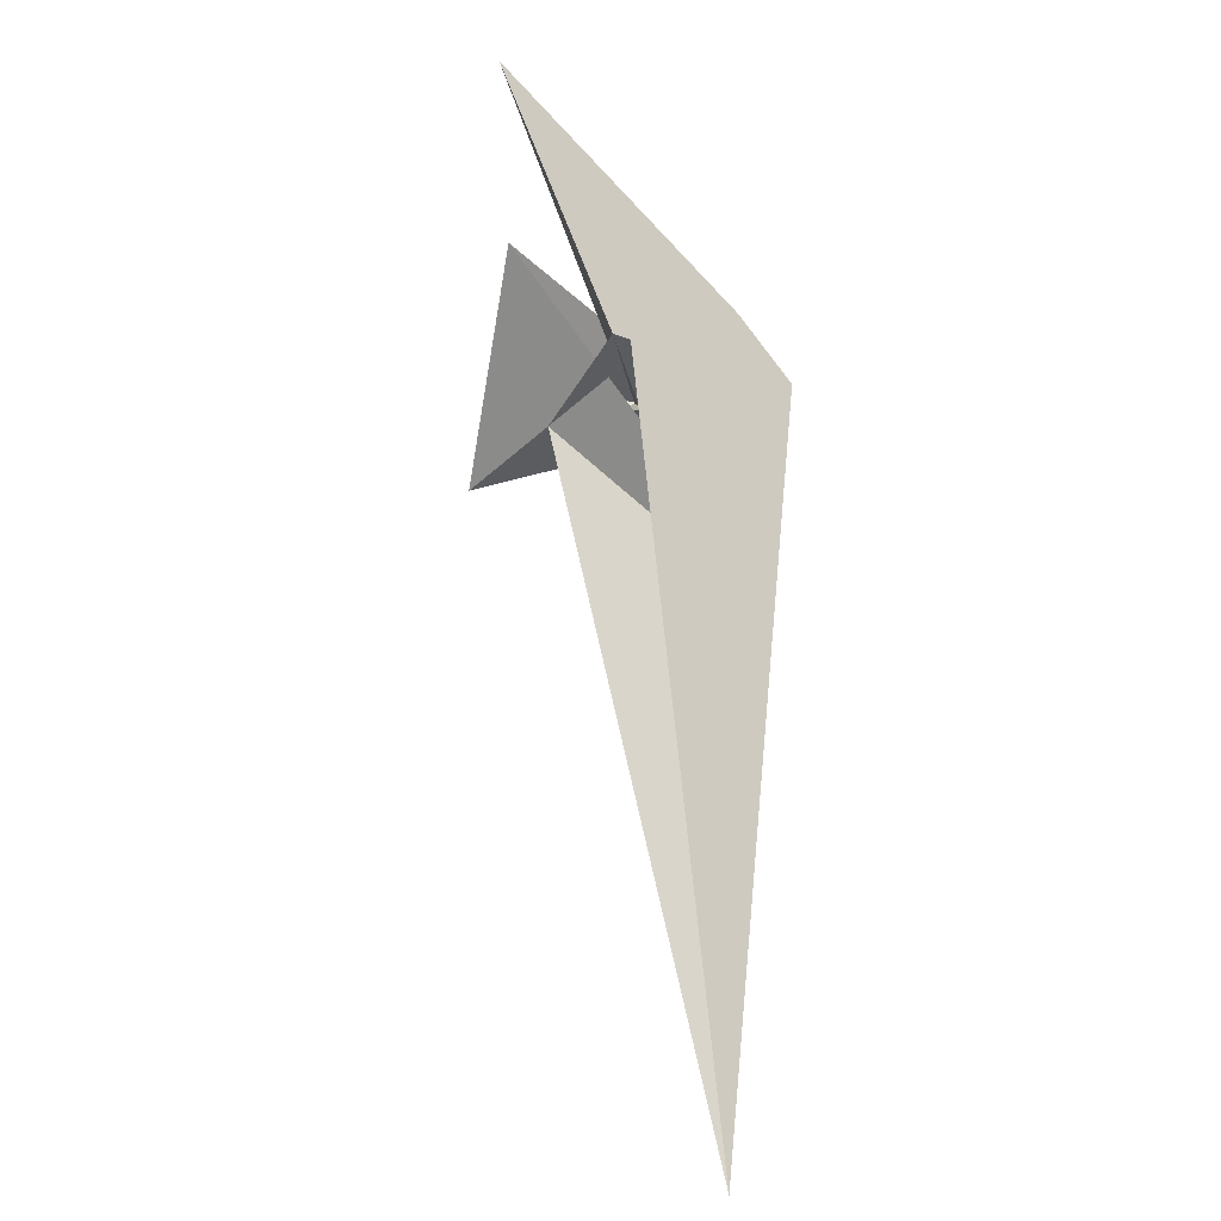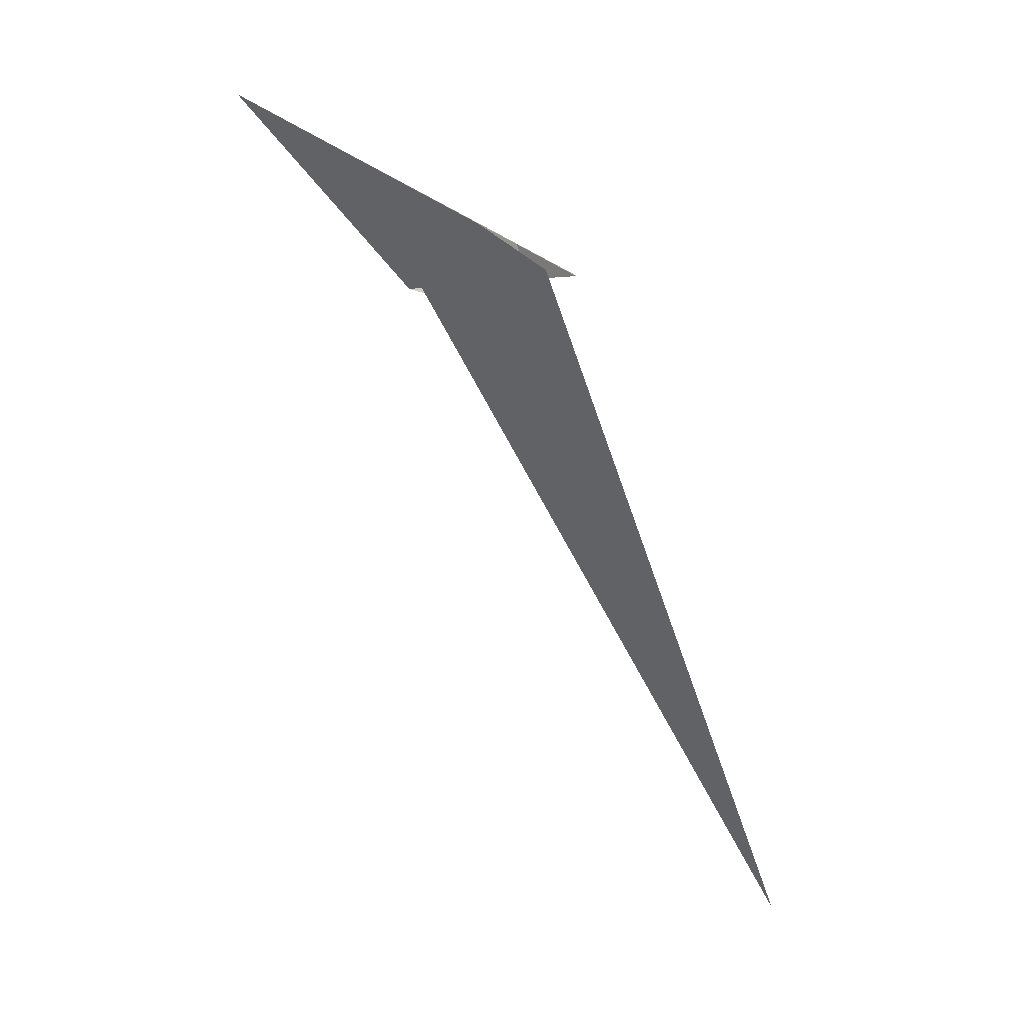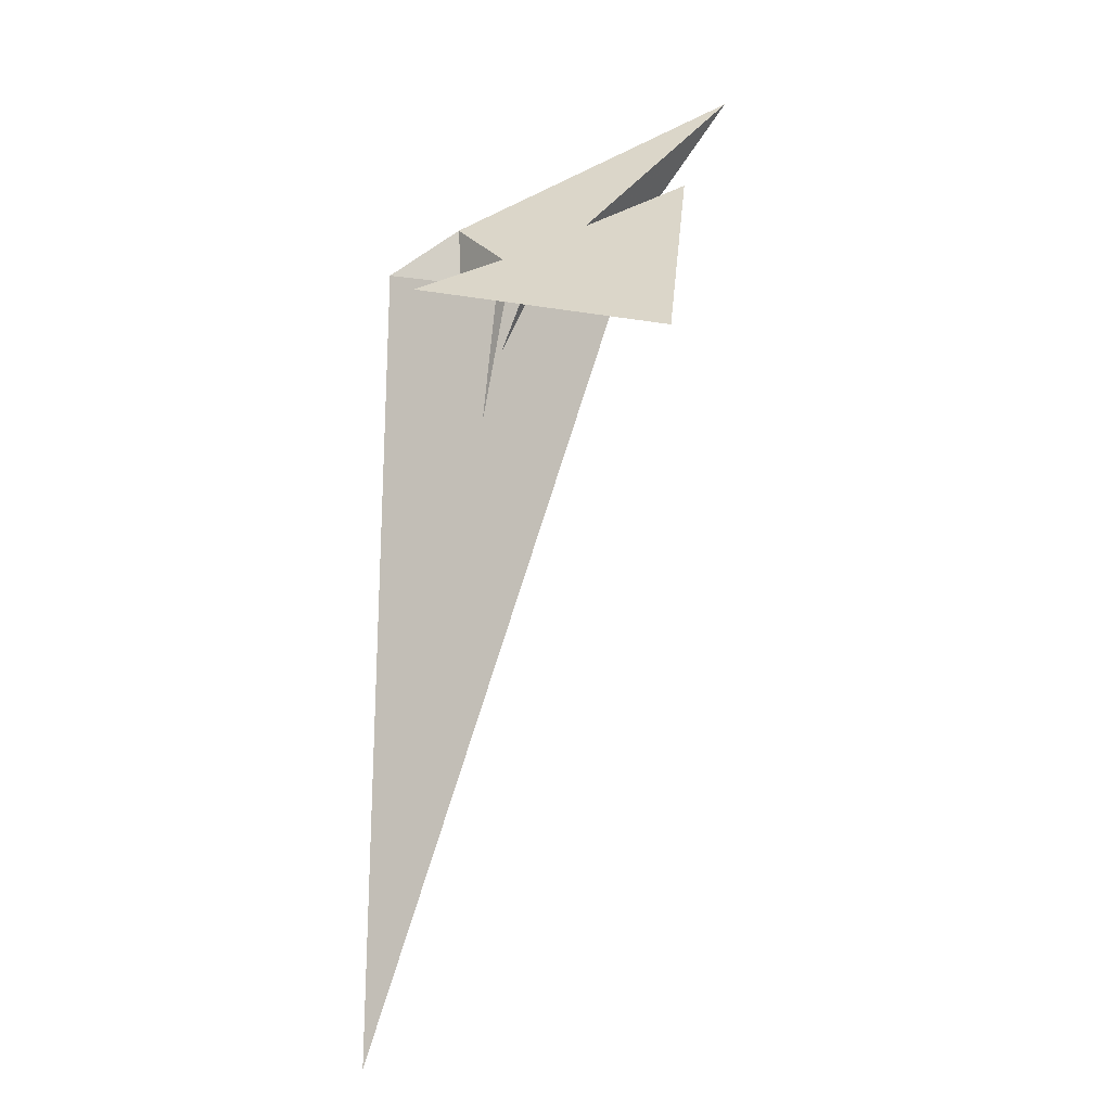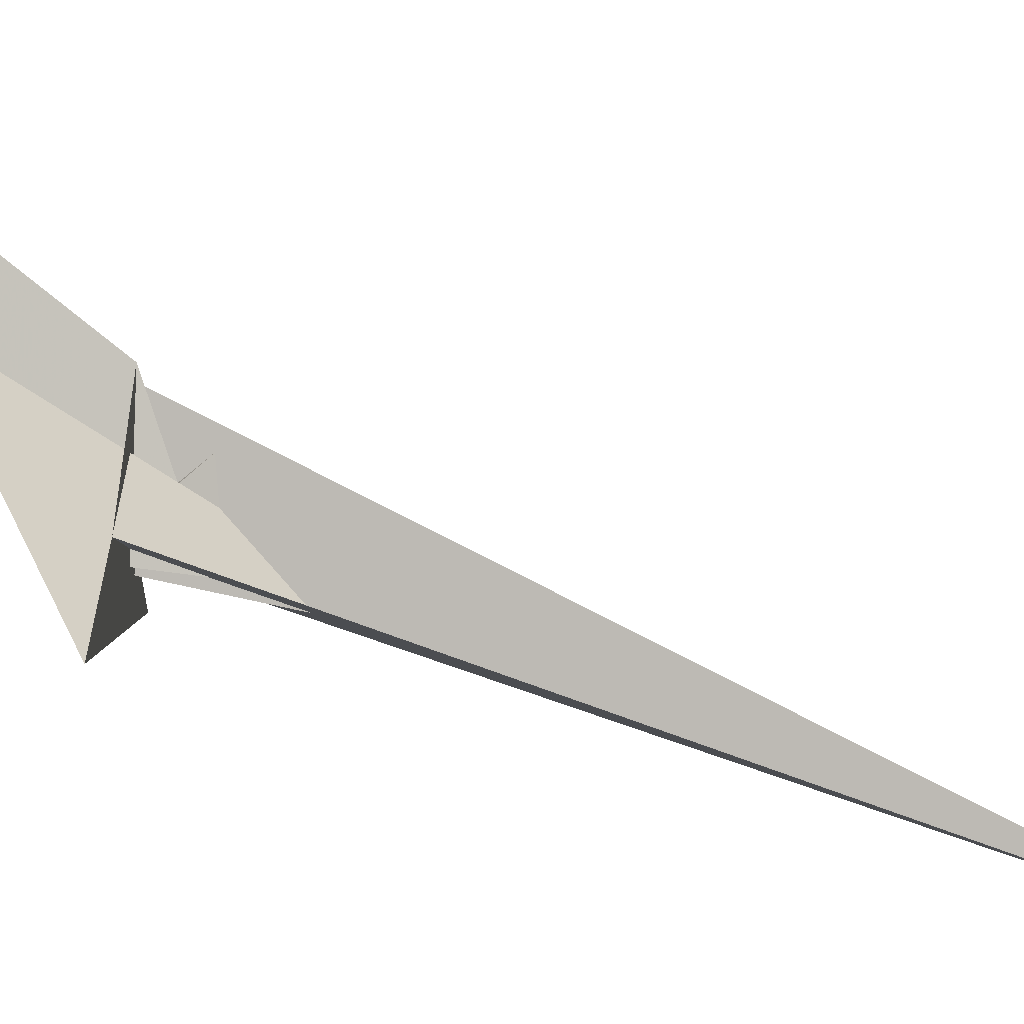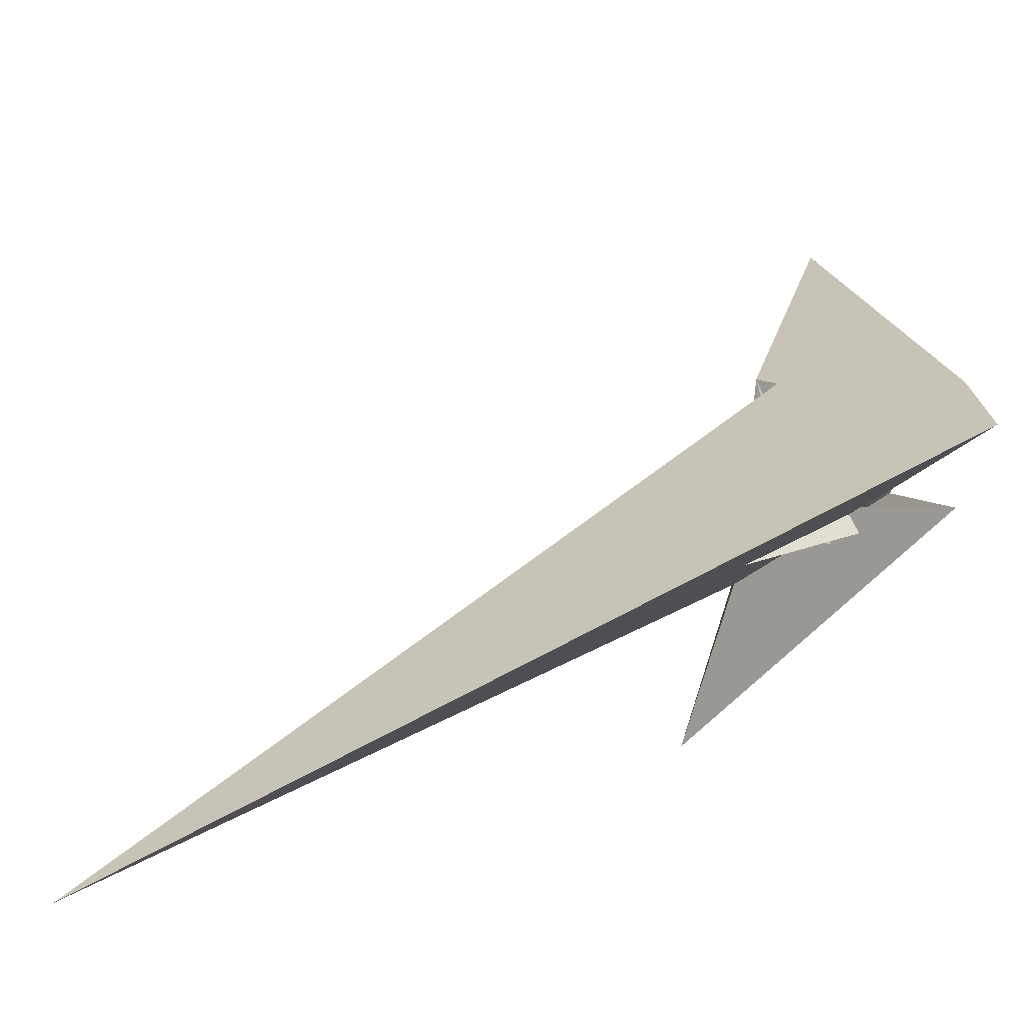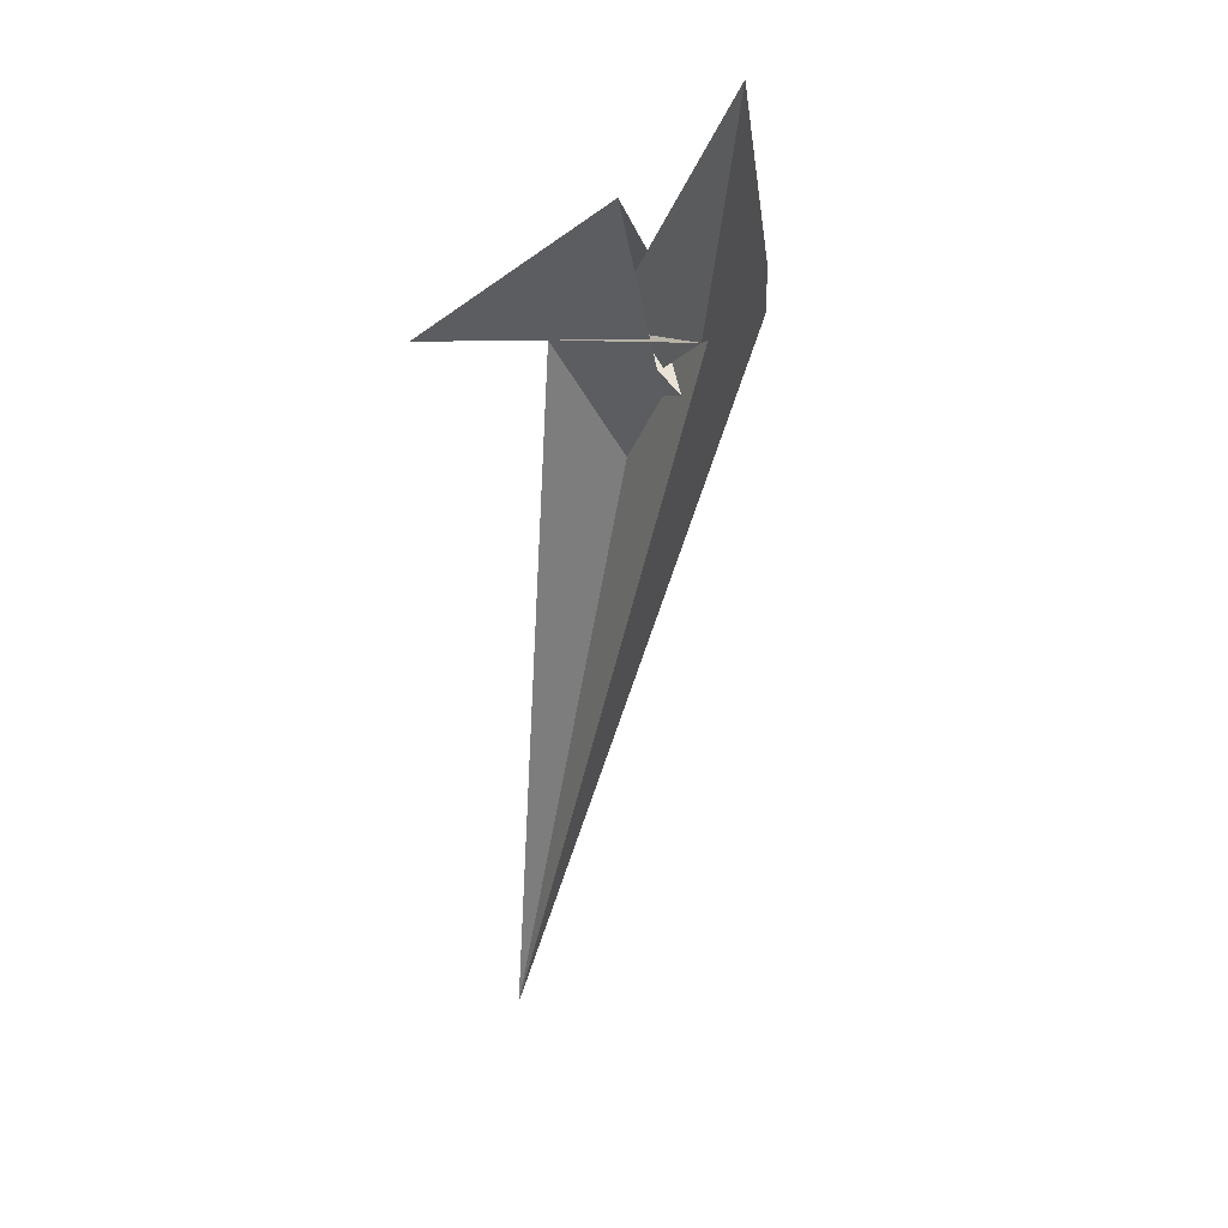
<metadata>
{"format":"obj","ext":"obj","renderer":"f3d","projection":"perspective","resolution":1024,"background":"white","views":[{"elev":-38.6,"azim":-15.7,"up":"+Y"},{"elev":11.3,"azim":59.4,"up":"+Y"},{"elev":11.8,"azim":-178.5,"up":"+Y"},{"elev":-27.7,"azim":-84.5,"up":"+Z"},{"elev":-4.9,"azim":50.5,"up":"+Z"},{"elev":6.9,"azim":-56.8,"up":"+Y"}]}
</metadata>
<code>
v -69.27 20.49 -36.68
v -28.69 23.94 -19.98
v -6.744 31.44 -8.604
v 64.17 36.9 20.36
v 5.673 -44.57 -35.43
v -5.118 47.87 -1.183
v -23.19 48.84 -7.585
v -5.051 -4.505 -22.87
v -10.74 36.68 -7.938
v -23.73 32.31 -14.64
v 68.04 -393.5 -156.6
v -32.37 23.32 -13.03
v -23.44 24.08 -9.46
v -101.7 19.67 -104.4
v 46.78 31.15 -11.62
v 20.51 27.16 27.1
v -4.925 25.87 -7.897
v -14.14 24.65 0.5882
v -53.56 19.03 48.42
v -42.2 20.27 45.52
v -29.43 4.447 6.941
v -9.727 -4.77 25.54
v -34.76 40.21 -30.79
v -3.388 40.41 -15.79
v -7.573 32 -9.555
v -30.76 16.73 -5.777
v -23.86 20.77 -6.407
v -113 90.03 35.81
v 10.67 -36.43 -6.443
v 2.649 -33.75 -16.5
v -29.66 4.534 6.661
v 31.13 -54.62 -7.096
v -14.94 -11.35 -0.2693
v 23.9 62.72 43
v -22.86 41.5 -22.59
v -6.39 43.51 -10.77
v -141.3 139 123.8
v -6.574 -4.845 -19.88
v -3.946 -9.809 -17.88
v 21.92 26.57 28.83
v -27.06 -14.46 26.78
v -11.28 -9.469 -6.041
v 25.93 -57.32 -6.635
v -11.46 -12.25 -5.917
f 1 2 8 10 9 7 6 3 4 11 5
f 1 2 12 13 19 20 18 16 17 15 14
f 3 4 22 21 26 27 13 12 23 24 25
f 1 5 33 30 29 32 22 21 31 28 14
f 6 7 15 14 28 23 24 36 35 37 34
f 3 6 34 40 16 17 29 30 38 39 25
f 2 8 38 39 42 43 41 31 28 23 12
f 9 10 35 36 18 16 40 41 31 21 26
f 7 9 26 27 44 42 43 32 29 17 15
f 8 10 35 37 19 13 27 44 33 30 38
f 5 11 20 18 36 24 25 39 42 44 33
f 4 11 20 19 37 34 40 41 43 32 22

</code>
